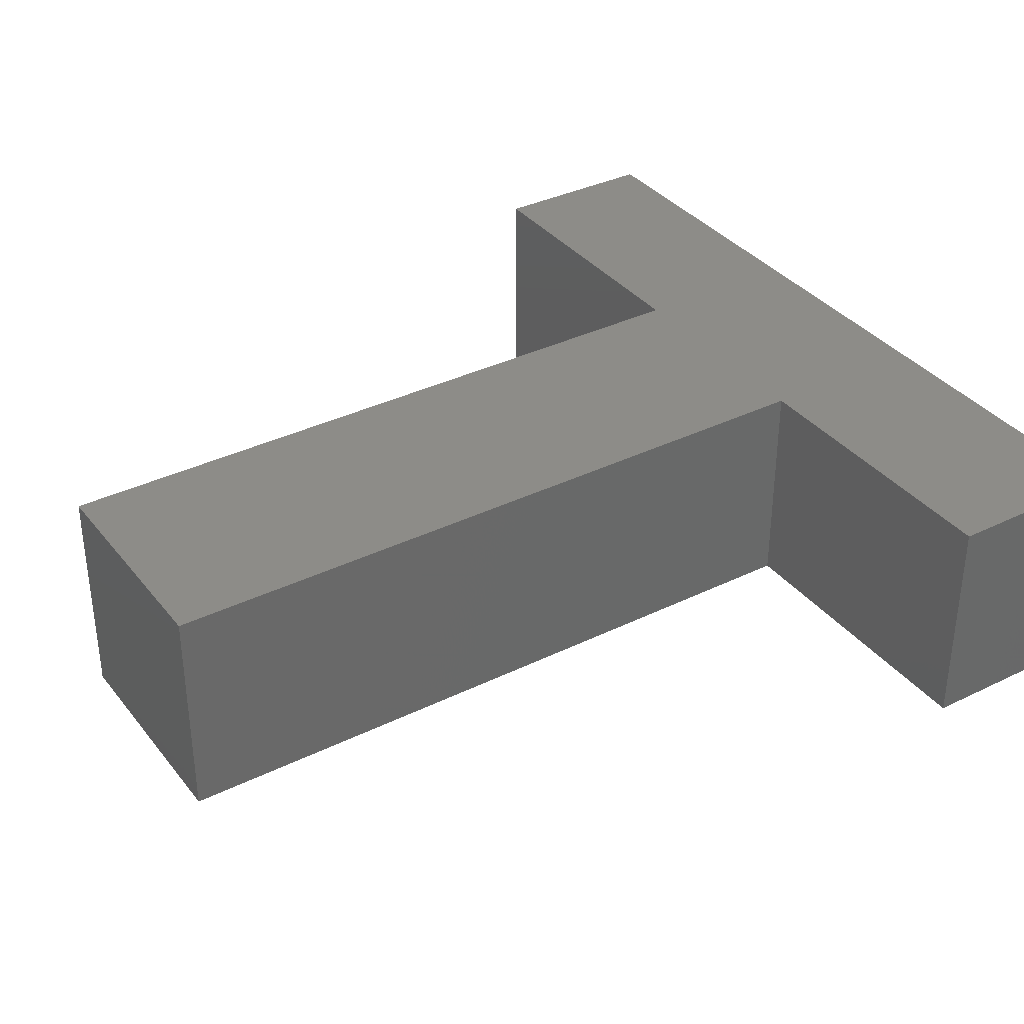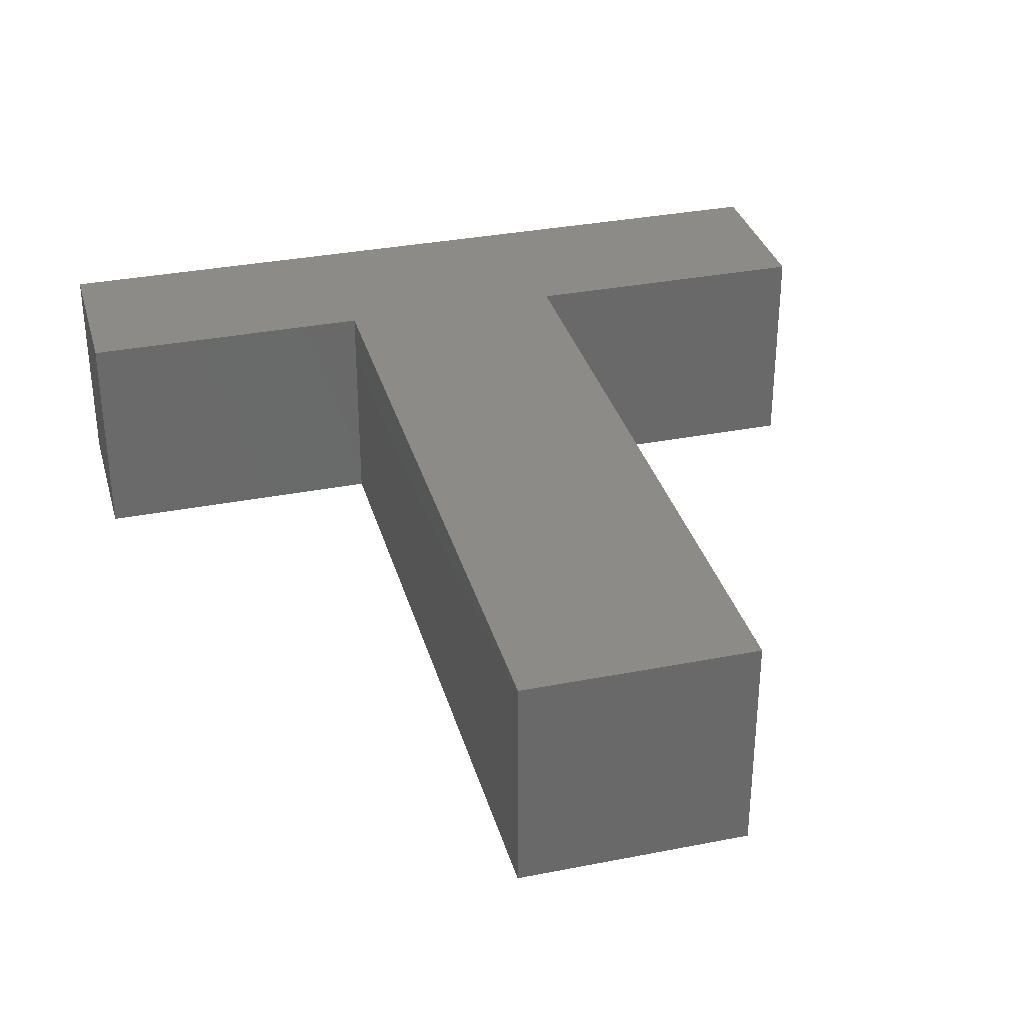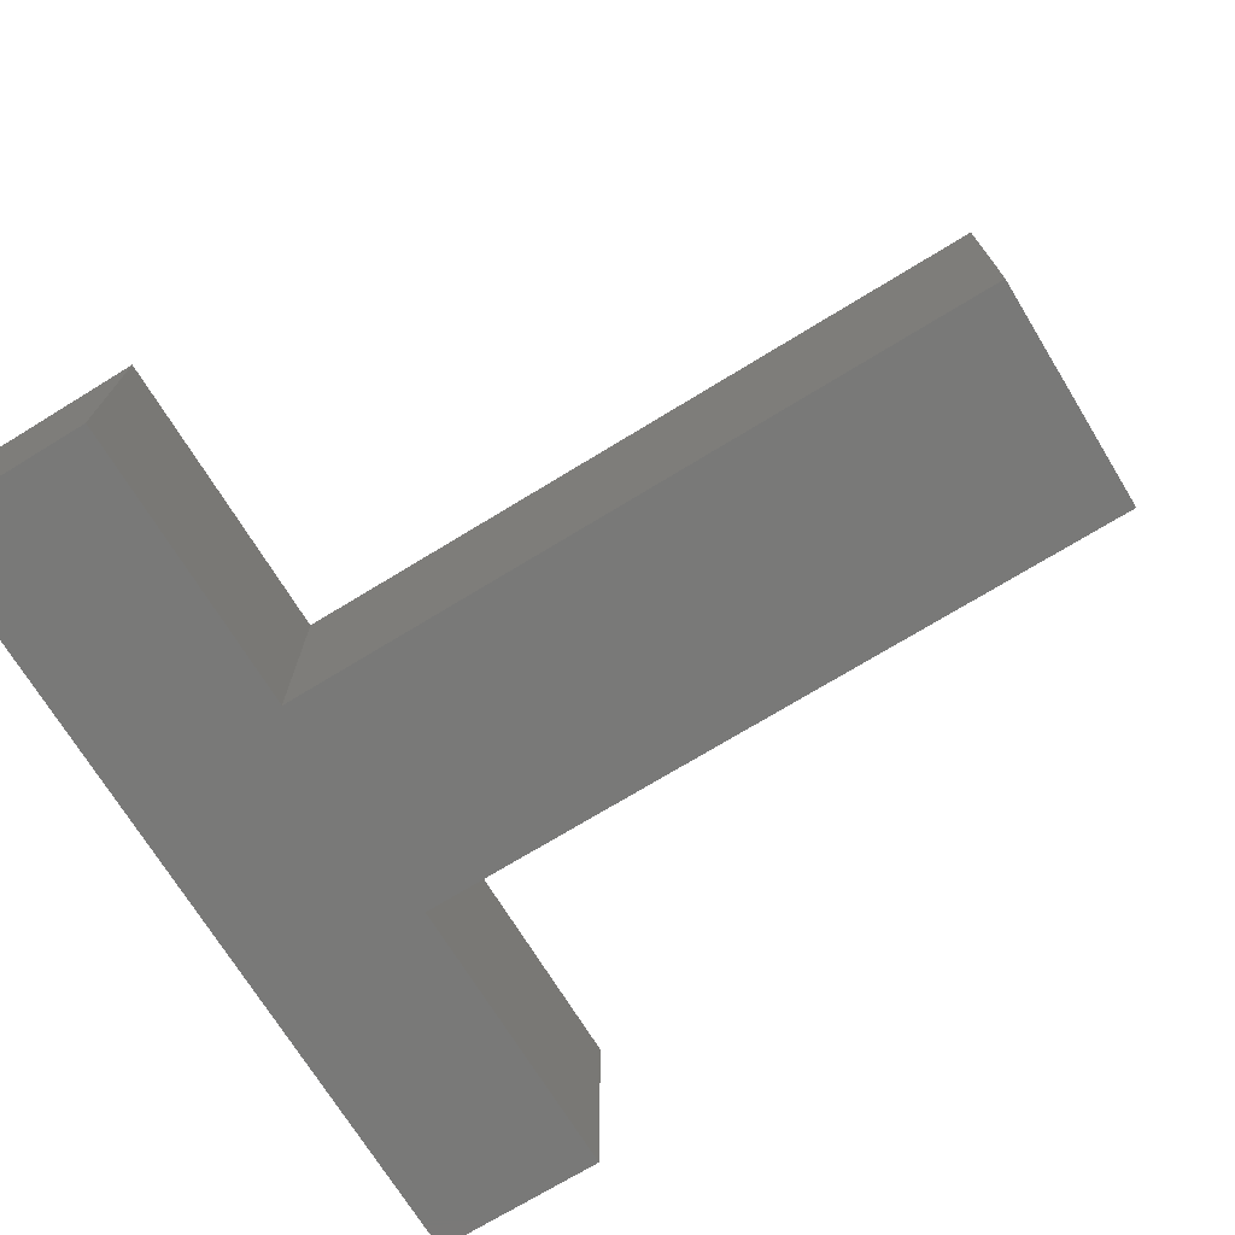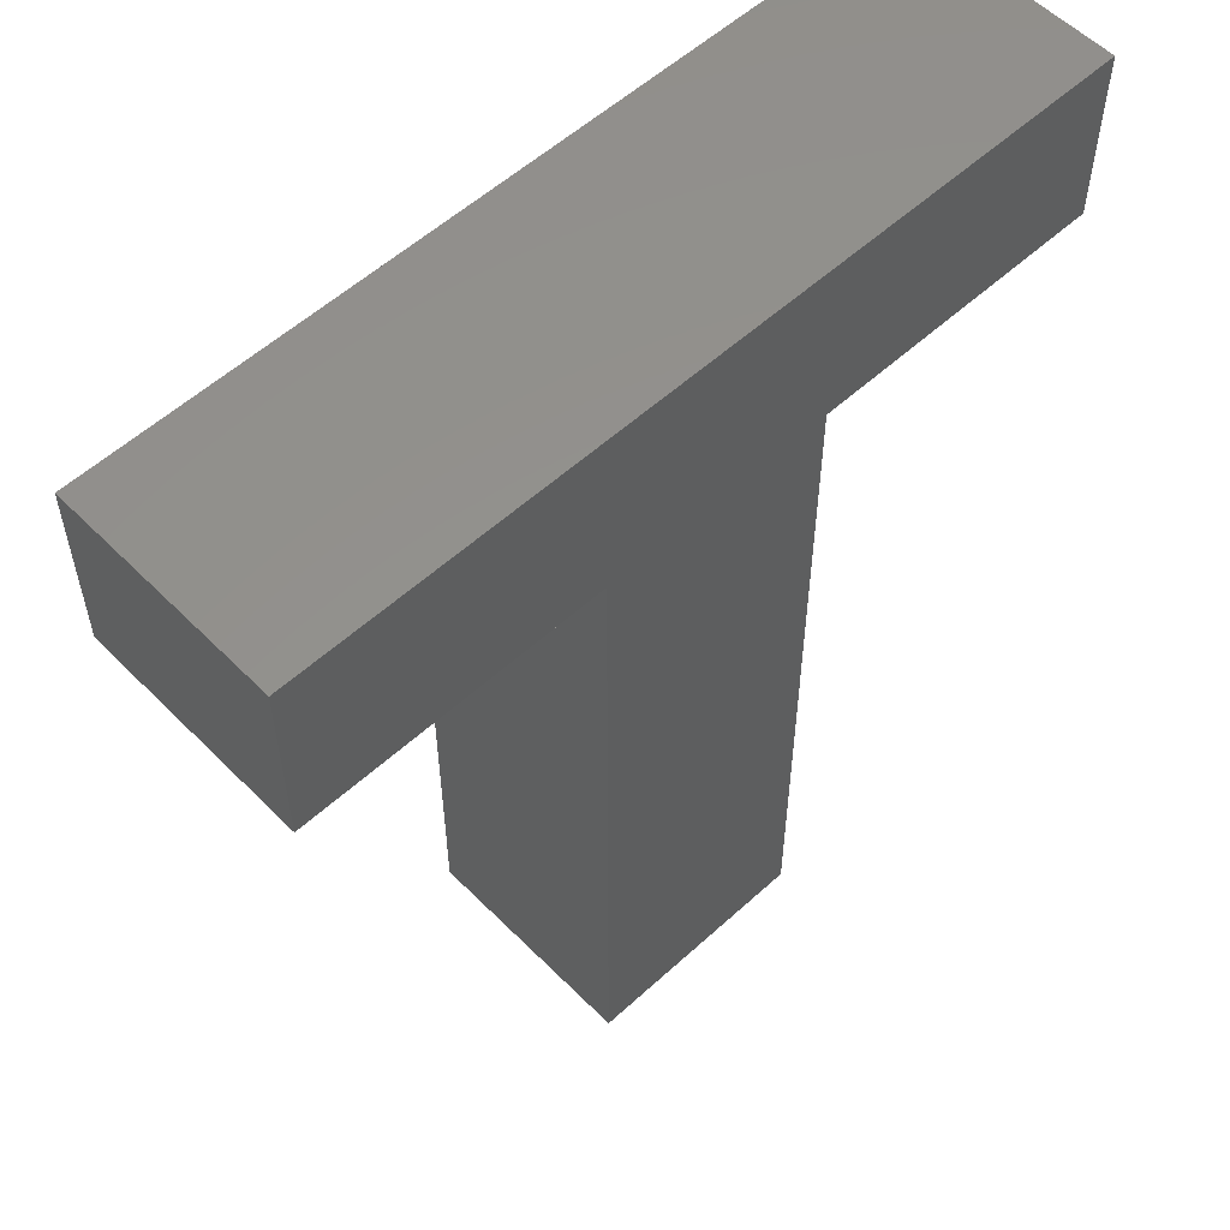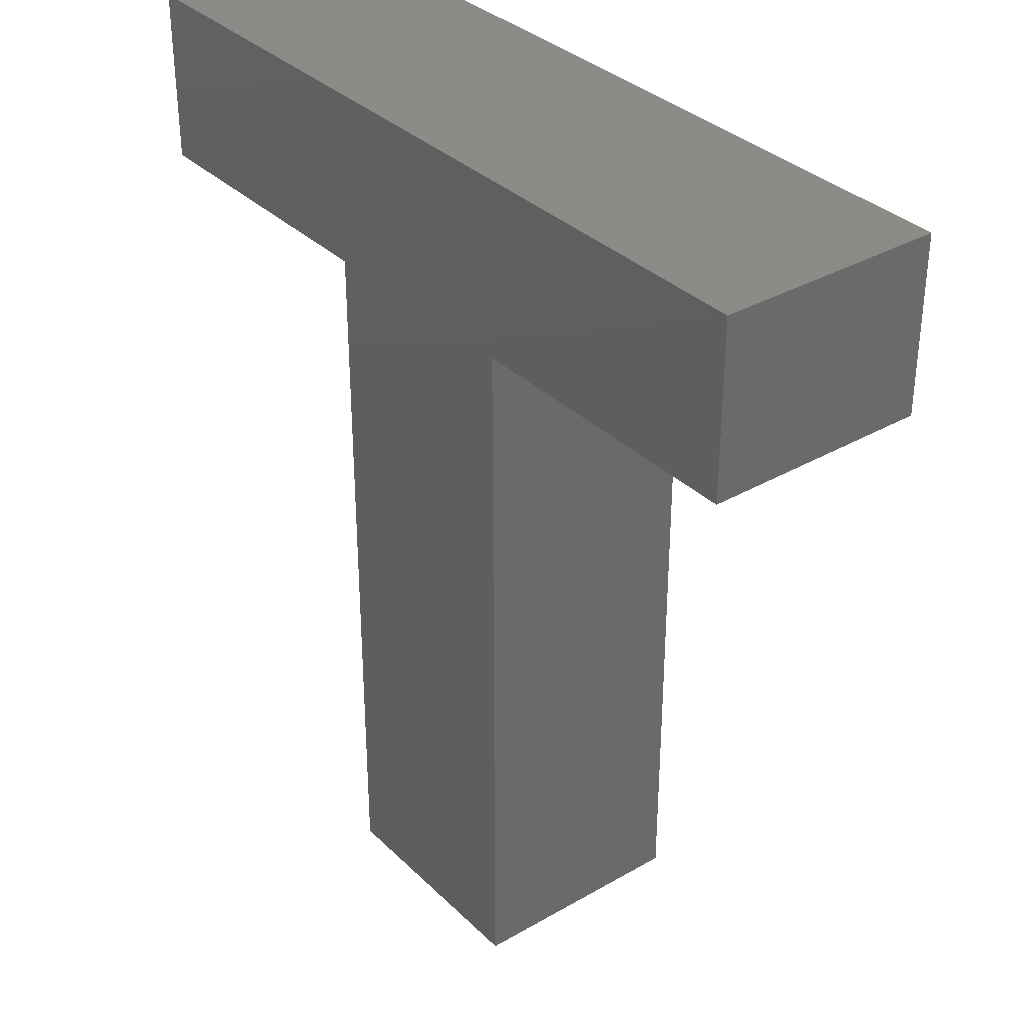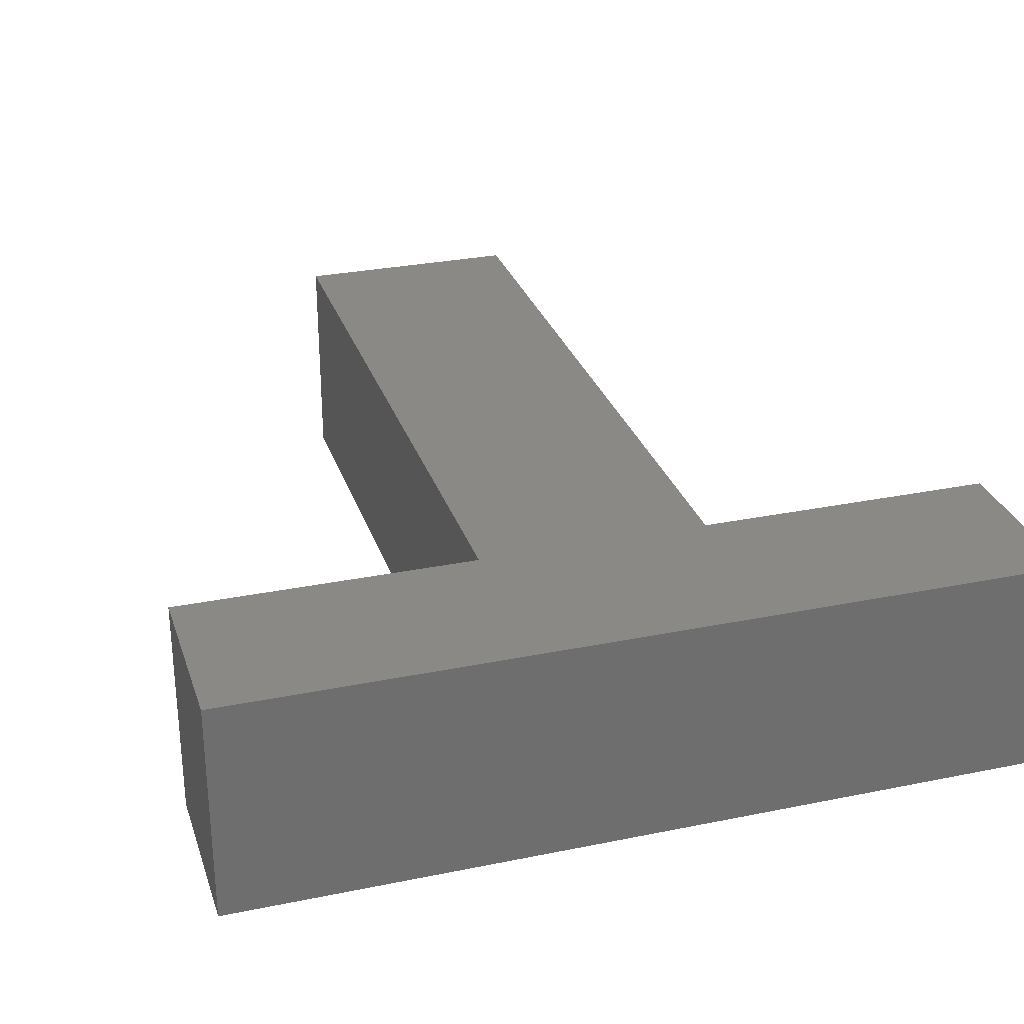
<metadata>
{"format":"stl","ext":"stl","renderer":"f3d","projection":"perspective","resolution":1024,"background":"white","views":[{"elev":35.6,"azim":57.1,"up":"+Z"},{"elev":33.2,"azim":-15.1,"up":"+Z"},{"elev":-71.9,"azim":-58.5,"up":"+Z"},{"elev":55.9,"azim":-43.7,"up":"+Y"},{"elev":34.0,"azim":-127.9,"up":"+Y"},{"elev":29.1,"azim":163.1,"up":"+Z"}]}
</metadata>
<code>
# stl→obj: 16 verts, 28 faces
v 37.16 -7.8 10
v 37.16 -7.8 0
v 37.16 0 10
v 37.16 0 0
v 23.9 -7.8 10
v 23.9 -7.8 0
v 23.9 -40 10
v 23.9 -40 0
v 13.57 -40 10
v 13.57 -40 0
v 13.57 -7.8 10
v 13.57 -7.8 0
v 0.2808 -7.8 10
v 0.2808 -7.8 0
v 0.2808 0 10
v 0.2808 0 0
f 1 2 3
f 3 2 4
f 5 6 1
f 1 6 2
f 7 8 5
f 5 8 6
f 9 10 7
f 7 10 8
f 11 12 9
f 9 12 10
f 13 14 11
f 11 14 12
f 15 16 13
f 13 16 14
f 3 4 15
f 15 4 16
f 1 3 5
f 5 3 11
f 7 11 9
f 7 5 11
f 3 15 11
f 11 15 13
f 14 16 12
f 12 16 4
f 6 4 2
f 6 12 4
f 6 10 12
f 6 8 10

</code>
